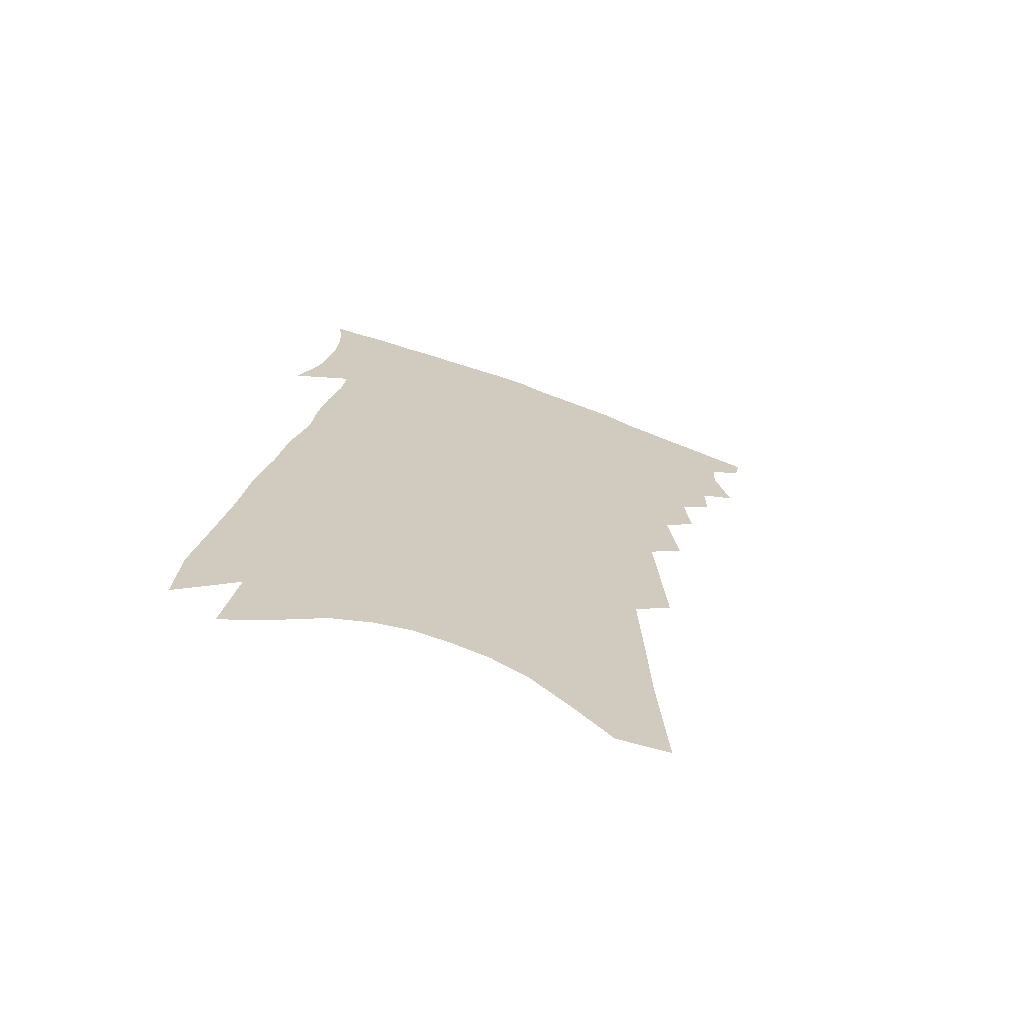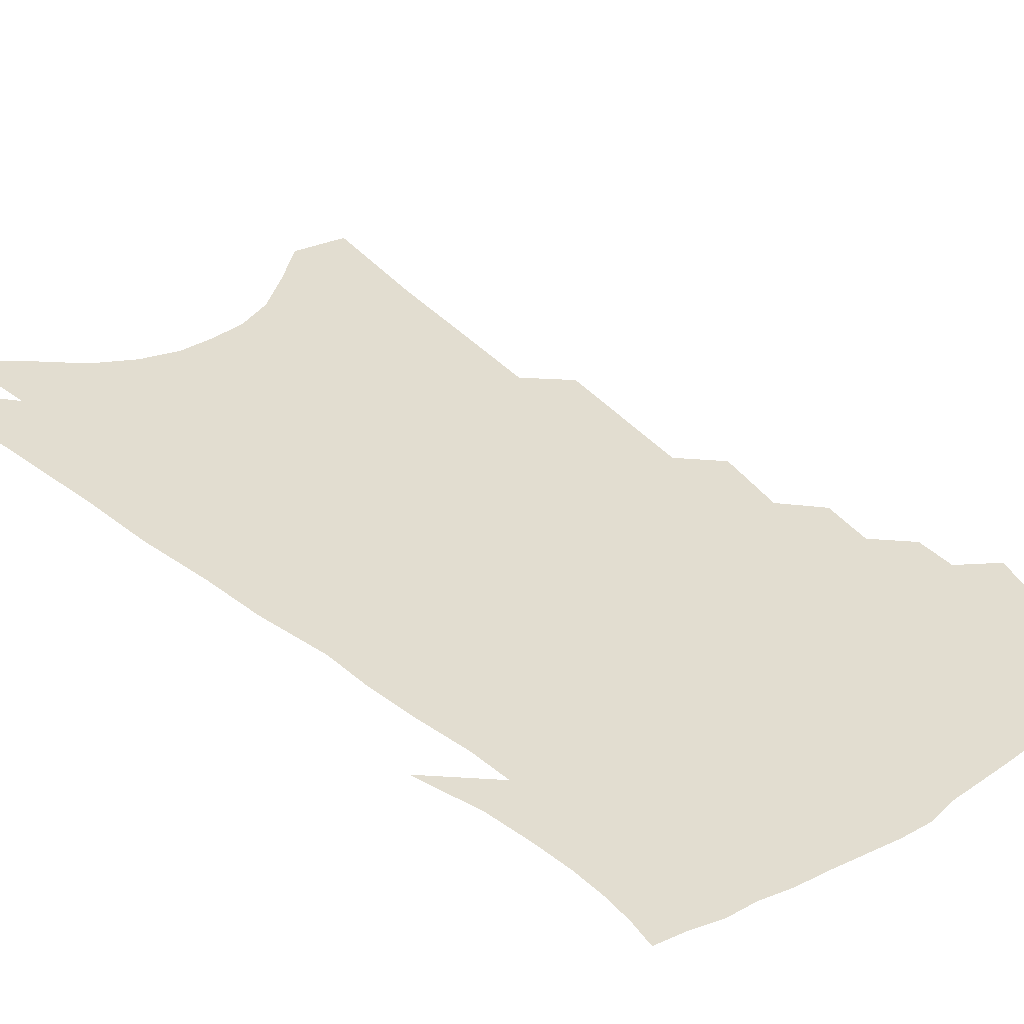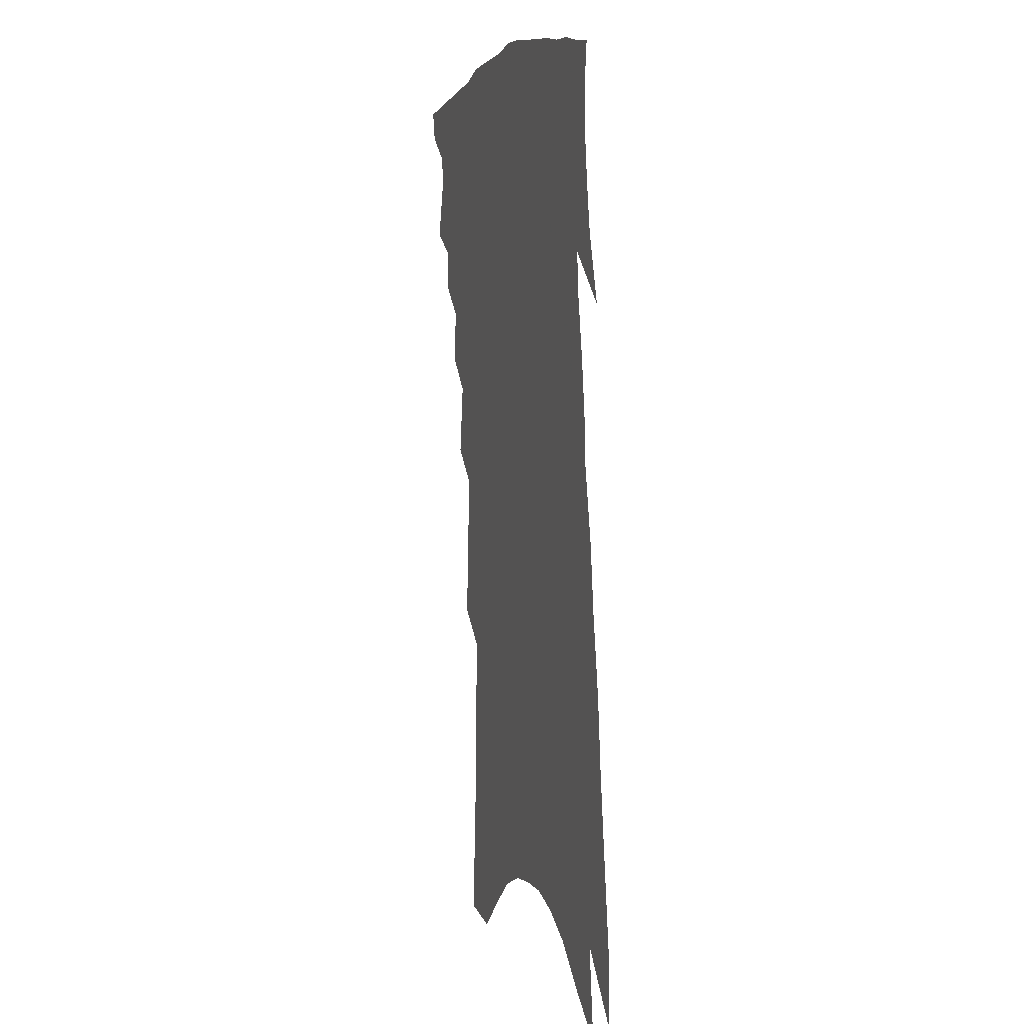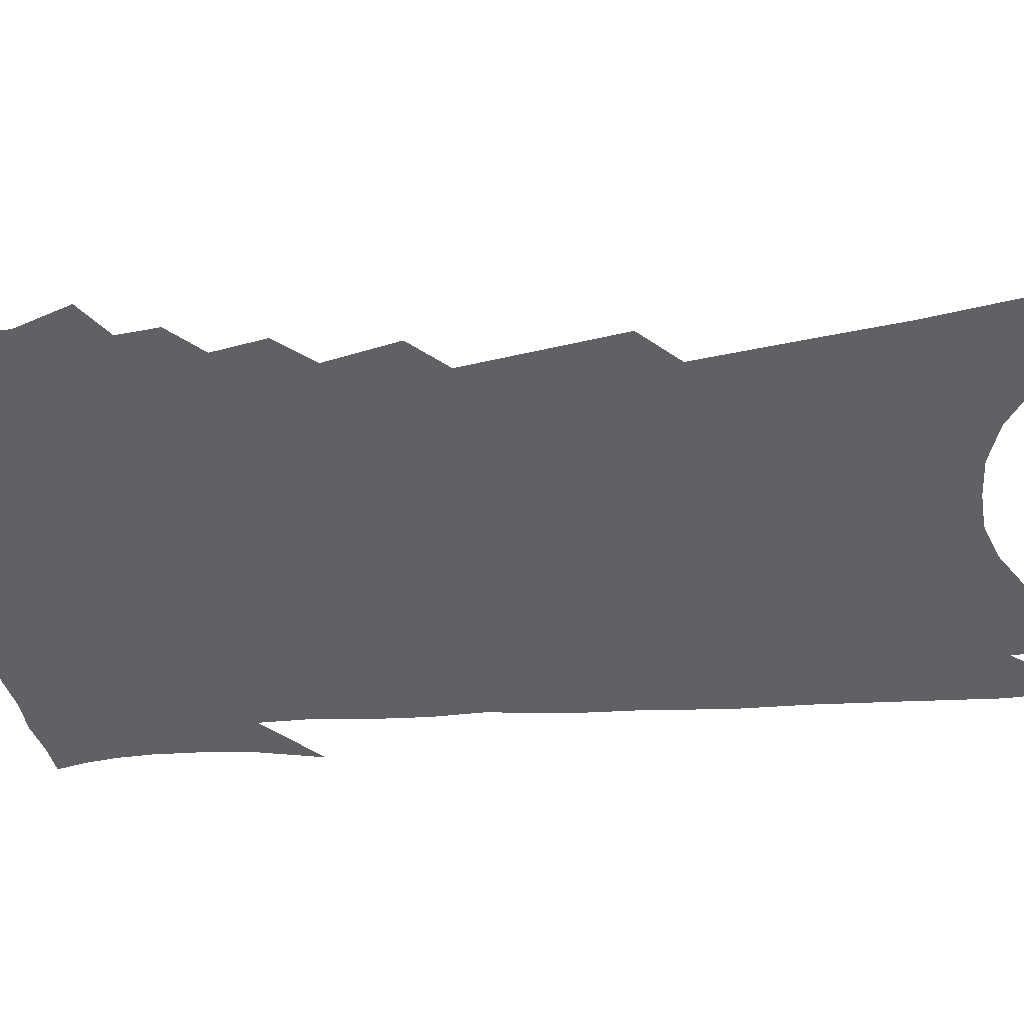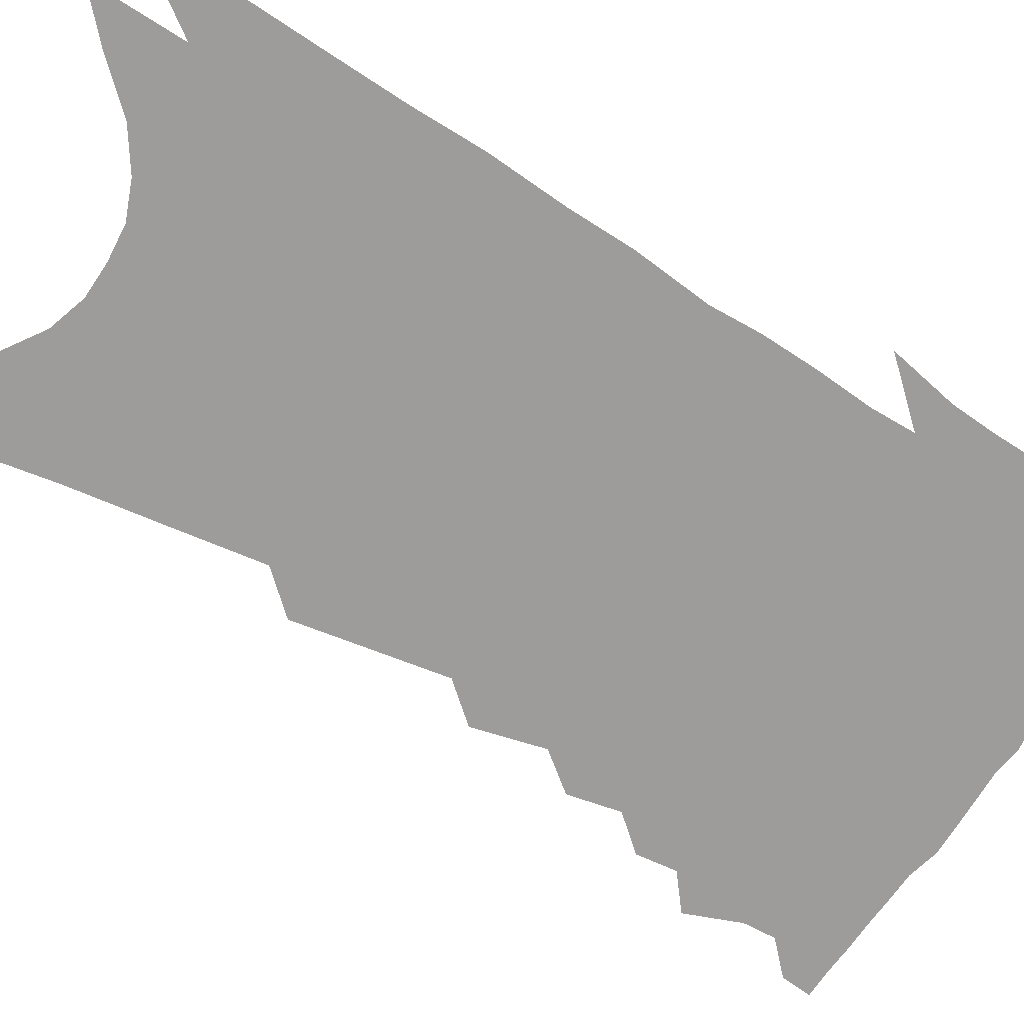
<metadata>
{"format":"obj","ext":"obj","renderer":"f3d","projection":"perspective","resolution":1024,"background":"white","views":[{"elev":-69.9,"azim":161.0,"up":"+Y"},{"elev":35.2,"azim":143.4,"up":"+Z"},{"elev":6.6,"azim":72.3,"up":"+Y"},{"elev":-48.6,"azim":-79.0,"up":"+Z"},{"elev":-70.0,"azim":64.9,"up":"+Z"}]}
</metadata>
<code>
v 554.1 329.7 0
v 553.4 333.1 0
v 556.3 317 0
v 558 323.2 0
v 557.8 326.9 0
v 557.5 330.3 0
v 556.8 333.6 0
v 560.4 309.8 0
v 560.5 314.4 0
v 561.7 320.2 0
v 561.7 324.1 0
v 561.2 327.5 0
v 560.7 330.8 0
v 560 334.3 0
v 563.5 300.5 0
v 564.1 306.4 0
v 565.1 312.6 0
v 565 316.7 0
v 565.4 321.3 0
v 565.1 324.8 0
v 564.6 328.1 0
v 564 331.4 0
v 563.4 334.8 0
v 566.1 288.6 0
v 567.2 296.7 0
v 567.6 302.7 0
v 568.5 309.1 0
v 568.9 314.1 0
v 569.1 318.5 0
v 568.7 321.8 0
v 568.4 325.3 0
v 567.9 328.6 0
v 567.4 331.9 0
v 566.7 335.4 0
v 569 267.7 0
v 569.6 276.8 0
v 570.1 284.9 0
v 570.8 292.5 0
v 571.3 299.1 0
v 571.5 304.3 0
v 571.9 309.6 0
v 572.4 315 0
v 572.4 318.9 0
v 572.1 322.4 0
v 571.7 325.8 0
v 571.2 329.1 0
v 570.6 332.6 0
v 570 336 0
v 571.7 228.5 0
v 572.7 242.5 0
v 573 253.6 0
v 573.4 263.8 0
v 574 273.7 0
v 574 280.7 0
v 574.4 288.1 0
v 574.6 294.3 0
v 575.3 301.3 0
v 575.6 306.5 0
v 575.8 311.5 0
v 575.8 315.6 0
v 575.7 319.4 0
v 575.5 322.9 0
v 575 326.2 0
v 574.6 329.6 0
v 574 333.2 0
v 573.4 337.3 0
v 577.8 227.7 0
v 577.5 237.8 0
v 577.9 250.5 0
v 577.5 257.9 0
v 577.9 268.3 0
v 578.2 277.1 0
v 578.4 284.5 0
v 578.3 290.2 0
v 578.5 296.5 0
v 578.9 302.7 0
v 579.1 307.7 0
v 579.3 312.4 0
v 579.1 315.9 0
v 579.1 319.9 0
v 578.9 323.4 0
v 578.6 326.7 0
v 578.2 330 0
v 577.5 333.8 0
v 576.8 337.7 0
v 582.2 232 0
v 582.2 243.5 0
v 582.2 254.5 0
v 582 262.7 0
v 581.9 271.3 0
v 582.2 280.2 0
v 582 285.9 0
v 582.1 292.4 0
v 582.3 298.6 0
v 582.3 303.4 0
v 582.4 308.4 0
v 582.6 313.1 0
v 582.4 316.5 0
v 582.4 320.3 0
v 582.2 323.7 0
v 582 327 0
v 581.6 330.3 0
v 581.1 333.9 0
v 580.2 338 0
v 586.6 235.7 0
v 586.4 247.4 0
v 586.1 255.4 0
v 585.8 264.5 0
v 585.6 271.8 0
v 585.7 280.6 0
v 585.6 286.8 0
v 585.5 292.8 0
v 585.7 299.4 0
v 585.8 304.8 0
v 585.8 309.3 0
v 585.7 313.2 0
v 585.7 317 0
v 585.8 320.8 0
v 585.5 324 0
v 585.3 327.3 0
v 585 330.6 0
v 584.4 334.3 0
v 583.6 338.4 0
v 590.8 237.6 0
v 590.3 248.5 0
v 589.9 257.4 0
v 589.6 265.6 0
v 589.4 275 0
v 589.2 281.5 0
v 589 287.7 0
v 588.9 293.7 0
v 589 300.5 0
v 589 305.5 0
v 588.9 309.4 0
v 588.9 313.5 0
v 589 317.4 0
v 589 321 0
v 589 324.4 0
v 588.7 327.6 0
v 588.4 330.9 0
v 587.8 334.8 0
v 587 339.2 0
v 594.9 238.2 0
v 594.3 249.3 0
v 593.7 258.5 0
v 593.3 266.4 0
v 593 274.7 0
v 592.7 281.8 0
v 592.5 288.5 0
v 592.3 294.5 0
v 592.2 300.4 0
v 592.2 305.3 0
v 592.1 309.5 0
v 592.1 313.9 0
v 592.1 317.3 0
v 592.3 321.5 0
v 592.2 324.6 0
v 592 327.9 0
v 591.7 331.2 0
v 591.3 334.9 0
v 590.5 339.2 0
v 599 238.3 0
v 598.6 247 0
v 597.7 257.4 0
v 597.1 266.2 0
v 596.5 274.8 0
v 596.4 280.2 0
v 595.9 288.1 0
v 595.7 294.5 0
v 595.5 300.1 0
v 595.4 305 0
v 595.2 310.2 0
v 595.2 313.9 0
v 595.3 318 0
v 595.3 321.6 0
v 595.4 324.7 0
v 595.4 328 0
v 595.2 331.2 0
v 594.9 334.7 0
v 594.2 338.9 0
v 603.3 237.2 0
v 602.7 246.1 0
v 601.6 257 0
v 600.9 265.8 0
v 600.2 274.1 0
v 599.8 281.4 0
v 599.4 287.9 0
v 599.1 293.6 0
v 598.9 299.2 0
v 598.7 304.4 0
v 598.5 309.4 0
v 598.3 314.1 0
v 598.4 317.9 0
v 598.4 321.3 0
v 598.5 324.8 0
v 598.6 328 0
v 598.6 331.2 0
v 598.4 334.6 0
v 597.8 338.5 0
v 607.9 234.8 0
v 607.1 244 0
v 605.8 255.4 0
v 604.9 264.2 0
v 604.1 272.5 0
v 603.8 278.9 0
v 603 286.8 0
v 602.6 292.7 0
v 602.4 297.9 0
v 602 303.7 0
v 601.6 309.1 0
v 601.6 313.1 0
v 601.4 317.9 0
v 601.5 321.2 0
v 601.6 324.8 0
v 601.8 328 0
v 602 331.1 0
v 601.9 334.3 0
v 601.3 338.3 0
v 613.1 230.3 0
v 611.7 241.7 0
v 610.7 251.1 0
v 609.3 261.4 0
v 608.2 270.5 0
v 607.6 277.8 0
v 607.1 284.3 0
v 606.5 291 0
v 606 296.8 0
v 605.5 302.8 0
v 605.1 308.1 0
v 604.8 312.8 0
v 604.5 317.3 0
v 604.5 321.3 0
v 604.7 324.6 0
v 604.8 327.8 0
v 605 331.1 0
v 605.1 334.1 0
v 604.9 337.8 0
v 618.3 226.5 0
v 617 237.1 0
v 615.7 247.1 0
v 614.7 256.3 0
v 613.3 265.9 0
v 612.4 273.7 0
v 611.5 281.2 0
v 610.7 288.3 0
v 609.7 295.3 0
v 609.5 300.5 0
v 608.9 306.2 0
v 608.2 311.8 0
v 607.6 316.8 0
v 607.7 320.5 0
v 607.7 324.7 0
v 607.9 327.9 0
v 608 331 0
v 608.2 334.1 0
v 608.1 337.8 0
v 623.5 229.7 0
v 623.1 238 0
v 621.6 248.1 0
v 620.3 257.6 0
v 619.3 265.8 0
v 617.8 274.7 0
v 616.8 282.2 0
v 615 290.8 0
v 614.6 296.5 0
v 613.7 302.7 0
v 612.5 309.3 0
v 612 314.2 0
v 610.8 320.1 0
v 610.8 324 0
v 610.9 327.4 0
v 611.1 330.8 0
v 611.3 333.8 0
v 611.6 337 0
v 618.4 308.6 0
v 616 316.1 0
v 615.1 321.4 0
v 614.5 326.2 0
v 614.3 330.2 0
v 614.4 333.5 0
v 614.8 336.7 0
f 5 6 1
f 1 6 2
f 6 7 2
f 9 10 3
f 3 10 4
f 10 11 4
f 4 11 5
f 11 12 5
f 5 12 6
f 12 13 6
f 6 13 7
f 13 14 7
f 16 17 8
f 8 17 9
f 17 18 9
f 9 18 10
f 18 19 10
f 10 19 11
f 19 20 11
f 11 20 12
f 20 21 12
f 12 21 13
f 21 22 13
f 13 22 14
f 22 23 14
f 25 26 15
f 15 26 16
f 26 27 16
f 16 27 17
f 27 28 17
f 17 28 18
f 28 29 18
f 18 29 19
f 29 30 19
f 19 30 20
f 30 31 20
f 20 31 21
f 31 32 21
f 21 32 22
f 32 33 22
f 22 33 23
f 33 34 23
f 37 38 24
f 24 38 25
f 38 39 25
f 25 39 26
f 39 40 26
f 26 40 27
f 40 41 27
f 27 41 28
f 41 42 28
f 28 42 29
f 42 43 29
f 29 43 30
f 43 44 30
f 30 44 31
f 44 45 31
f 31 45 32
f 45 46 32
f 32 46 33
f 46 47 33
f 33 47 34
f 47 48 34
f 52 53 35
f 35 53 36
f 53 54 36
f 36 54 37
f 54 55 37
f 37 55 38
f 55 56 38
f 38 56 39
f 56 57 39
f 39 57 40
f 57 58 40
f 40 58 41
f 58 59 41
f 41 59 42
f 59 60 42
f 42 60 43
f 60 61 43
f 43 61 44
f 61 62 44
f 44 62 45
f 62 63 45
f 45 63 46
f 63 64 46
f 46 64 47
f 64 65 47
f 47 65 48
f 65 66 48
f 67 68 49
f 49 68 50
f 68 69 50
f 50 69 51
f 69 70 51
f 51 70 52
f 70 71 52
f 52 71 53
f 71 72 53
f 53 72 54
f 72 73 54
f 54 73 55
f 73 74 55
f 55 74 56
f 74 75 56
f 56 75 57
f 75 76 57
f 57 76 58
f 76 77 58
f 58 77 59
f 77 78 59
f 59 78 60
f 78 79 60
f 60 79 61
f 79 80 61
f 61 80 62
f 80 81 62
f 62 81 63
f 81 82 63
f 63 82 64
f 82 83 64
f 64 83 65
f 83 84 65
f 65 84 66
f 84 85 66
f 67 86 68
f 86 87 68
f 68 87 69
f 87 88 69
f 69 88 70
f 88 89 70
f 70 89 71
f 89 90 71
f 71 90 72
f 90 91 72
f 72 91 73
f 91 92 73
f 73 92 74
f 92 93 74
f 74 93 75
f 93 94 75
f 75 94 76
f 94 95 76
f 76 95 77
f 95 96 77
f 77 96 78
f 96 97 78
f 78 97 79
f 97 98 79
f 79 98 80
f 98 99 80
f 80 99 81
f 99 100 81
f 81 100 82
f 100 101 82
f 82 101 83
f 101 102 83
f 83 102 84
f 102 103 84
f 84 103 85
f 103 104 85
f 86 105 87
f 105 106 87
f 87 106 88
f 106 107 88
f 88 107 89
f 107 108 89
f 89 108 90
f 108 109 90
f 90 109 91
f 109 110 91
f 91 110 92
f 110 111 92
f 92 111 93
f 111 112 93
f 93 112 94
f 112 113 94
f 94 113 95
f 113 114 95
f 95 114 96
f 114 115 96
f 96 115 97
f 115 116 97
f 97 116 98
f 116 117 98
f 98 117 99
f 117 118 99
f 99 118 100
f 118 119 100
f 100 119 101
f 119 120 101
f 101 120 102
f 120 121 102
f 102 121 103
f 121 122 103
f 103 122 104
f 122 123 104
f 105 124 106
f 124 125 106
f 106 125 107
f 125 126 107
f 107 126 108
f 126 127 108
f 108 127 109
f 127 128 109
f 109 128 110
f 128 129 110
f 110 129 111
f 129 130 111
f 111 130 112
f 130 131 112
f 112 131 113
f 131 132 113
f 113 132 114
f 132 133 114
f 114 133 115
f 133 134 115
f 115 134 116
f 134 135 116
f 116 135 117
f 135 136 117
f 117 136 118
f 136 137 118
f 118 137 119
f 137 138 119
f 119 138 120
f 138 139 120
f 120 139 121
f 139 140 121
f 121 140 122
f 140 141 122
f 122 141 123
f 141 142 123
f 124 143 125
f 143 144 125
f 125 144 126
f 144 145 126
f 126 145 127
f 145 146 127
f 127 146 128
f 146 147 128
f 128 147 129
f 147 148 129
f 129 148 130
f 148 149 130
f 130 149 131
f 149 150 131
f 131 150 132
f 150 151 132
f 132 151 133
f 151 152 133
f 133 152 134
f 152 153 134
f 134 153 135
f 153 154 135
f 135 154 136
f 154 155 136
f 136 155 137
f 155 156 137
f 137 156 138
f 156 157 138
f 138 157 139
f 157 158 139
f 139 158 140
f 158 159 140
f 140 159 141
f 159 160 141
f 141 160 142
f 160 161 142
f 143 162 144
f 162 163 144
f 144 163 145
f 163 164 145
f 145 164 146
f 164 165 146
f 146 165 147
f 165 166 147
f 147 166 148
f 166 167 148
f 148 167 149
f 167 168 149
f 149 168 150
f 168 169 150
f 150 169 151
f 169 170 151
f 151 170 152
f 170 171 152
f 152 171 153
f 171 172 153
f 153 172 154
f 172 173 154
f 154 173 155
f 173 174 155
f 155 174 156
f 174 175 156
f 156 175 157
f 175 176 157
f 157 176 158
f 176 177 158
f 158 177 159
f 177 178 159
f 159 178 160
f 178 179 160
f 160 179 161
f 179 180 161
f 162 181 163
f 181 182 163
f 163 182 164
f 182 183 164
f 164 183 165
f 183 184 165
f 165 184 166
f 184 185 166
f 166 185 167
f 185 186 167
f 167 186 168
f 186 187 168
f 168 187 169
f 187 188 169
f 169 188 170
f 188 189 170
f 170 189 171
f 189 190 171
f 171 190 172
f 190 191 172
f 172 191 173
f 191 192 173
f 173 192 174
f 192 193 174
f 174 193 175
f 193 194 175
f 175 194 176
f 194 195 176
f 176 195 177
f 195 196 177
f 177 196 178
f 196 197 178
f 178 197 179
f 197 198 179
f 179 198 180
f 198 199 180
f 181 200 182
f 200 201 182
f 182 201 183
f 201 202 183
f 183 202 184
f 202 203 184
f 184 203 185
f 203 204 185
f 185 204 186
f 204 205 186
f 186 205 187
f 205 206 187
f 187 206 188
f 206 207 188
f 188 207 189
f 207 208 189
f 189 208 190
f 208 209 190
f 190 209 191
f 209 210 191
f 191 210 192
f 210 211 192
f 192 211 193
f 211 212 193
f 193 212 194
f 212 213 194
f 194 213 195
f 213 214 195
f 195 214 196
f 214 215 196
f 196 215 197
f 215 216 197
f 197 216 198
f 216 217 198
f 198 217 199
f 217 218 199
f 200 219 201
f 219 220 201
f 201 220 202
f 220 221 202
f 202 221 203
f 221 222 203
f 203 222 204
f 222 223 204
f 204 223 205
f 223 224 205
f 205 224 206
f 224 225 206
f 206 225 207
f 225 226 207
f 207 226 208
f 226 227 208
f 208 227 209
f 227 228 209
f 209 228 210
f 228 229 210
f 210 229 211
f 229 230 211
f 211 230 212
f 230 231 212
f 212 231 213
f 231 232 213
f 213 232 214
f 232 233 214
f 214 233 215
f 233 234 215
f 215 234 216
f 234 235 216
f 216 235 217
f 235 236 217
f 217 236 218
f 236 237 218
f 219 238 220
f 238 239 220
f 220 239 221
f 239 240 221
f 221 240 222
f 240 241 222
f 222 241 223
f 241 242 223
f 223 242 224
f 242 243 224
f 224 243 225
f 243 244 225
f 225 244 226
f 244 245 226
f 226 245 227
f 245 246 227
f 227 246 228
f 246 247 228
f 228 247 229
f 247 248 229
f 229 248 230
f 248 249 230
f 230 249 231
f 249 250 231
f 231 250 232
f 250 251 232
f 232 251 233
f 251 252 233
f 233 252 234
f 252 253 234
f 234 253 235
f 253 254 235
f 235 254 236
f 254 255 236
f 236 255 237
f 255 256 237
f 239 257 240
f 257 258 240
f 240 258 241
f 258 259 241
f 241 259 242
f 259 260 242
f 242 260 243
f 260 261 243
f 243 261 244
f 261 262 244
f 244 262 245
f 262 263 245
f 245 263 246
f 263 264 246
f 246 264 247
f 264 265 247
f 247 265 248
f 265 266 248
f 248 266 249
f 266 267 249
f 249 267 250
f 267 268 250
f 250 268 251
f 268 269 251
f 251 269 252
f 269 270 252
f 252 270 253
f 270 271 253
f 253 271 254
f 271 272 254
f 254 272 255
f 272 273 255
f 255 273 256
f 273 274 256
f 268 275 269
f 275 276 269
f 269 276 270
f 276 277 270
f 270 277 271
f 277 278 271
f 271 278 272
f 278 279 272
f 272 279 273
f 279 280 273
f 273 280 274
f 280 281 274

</code>
